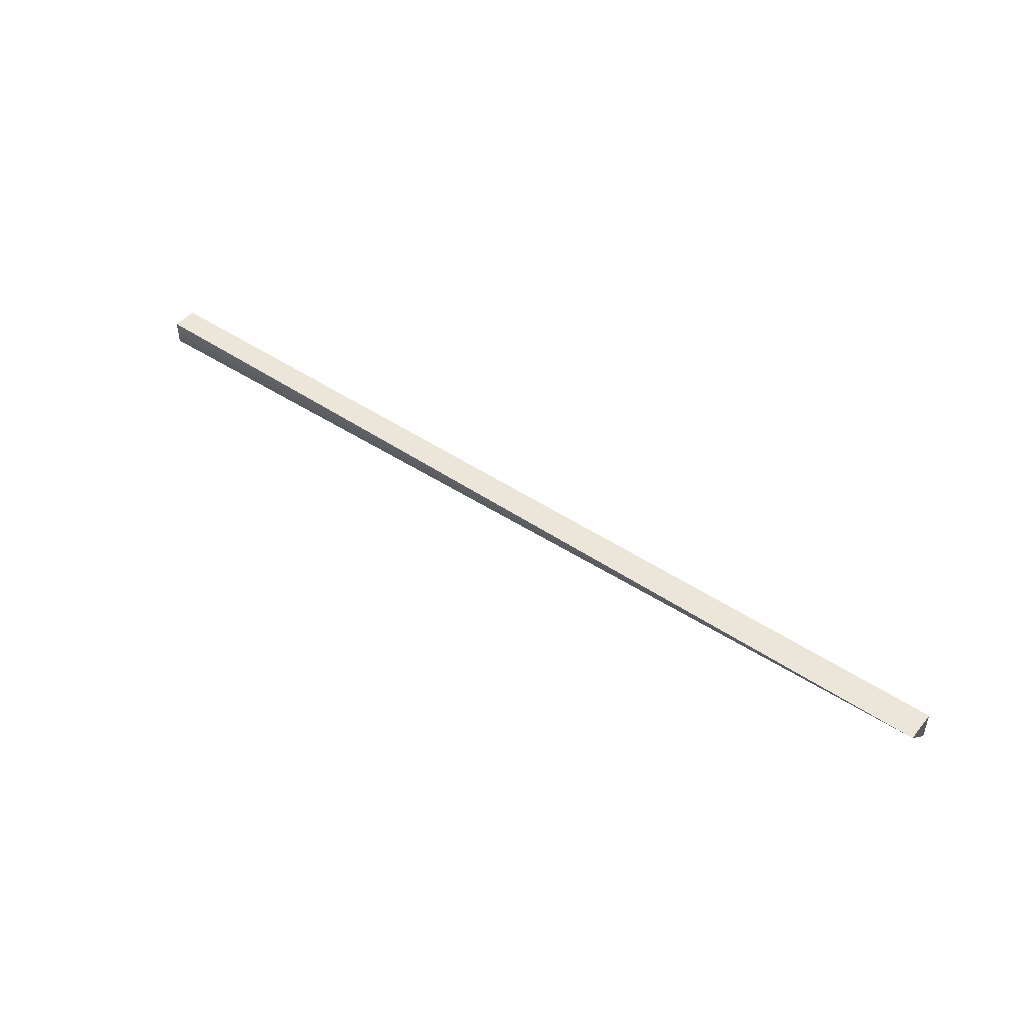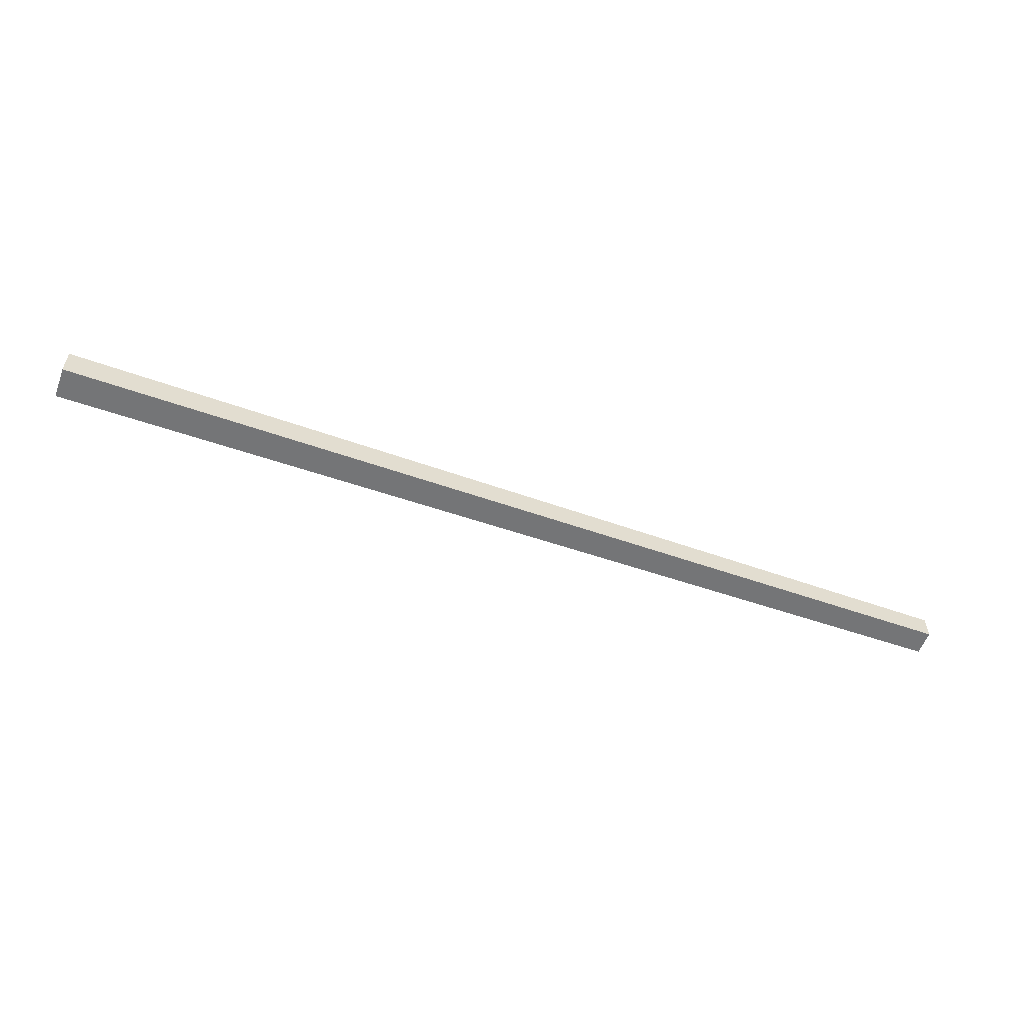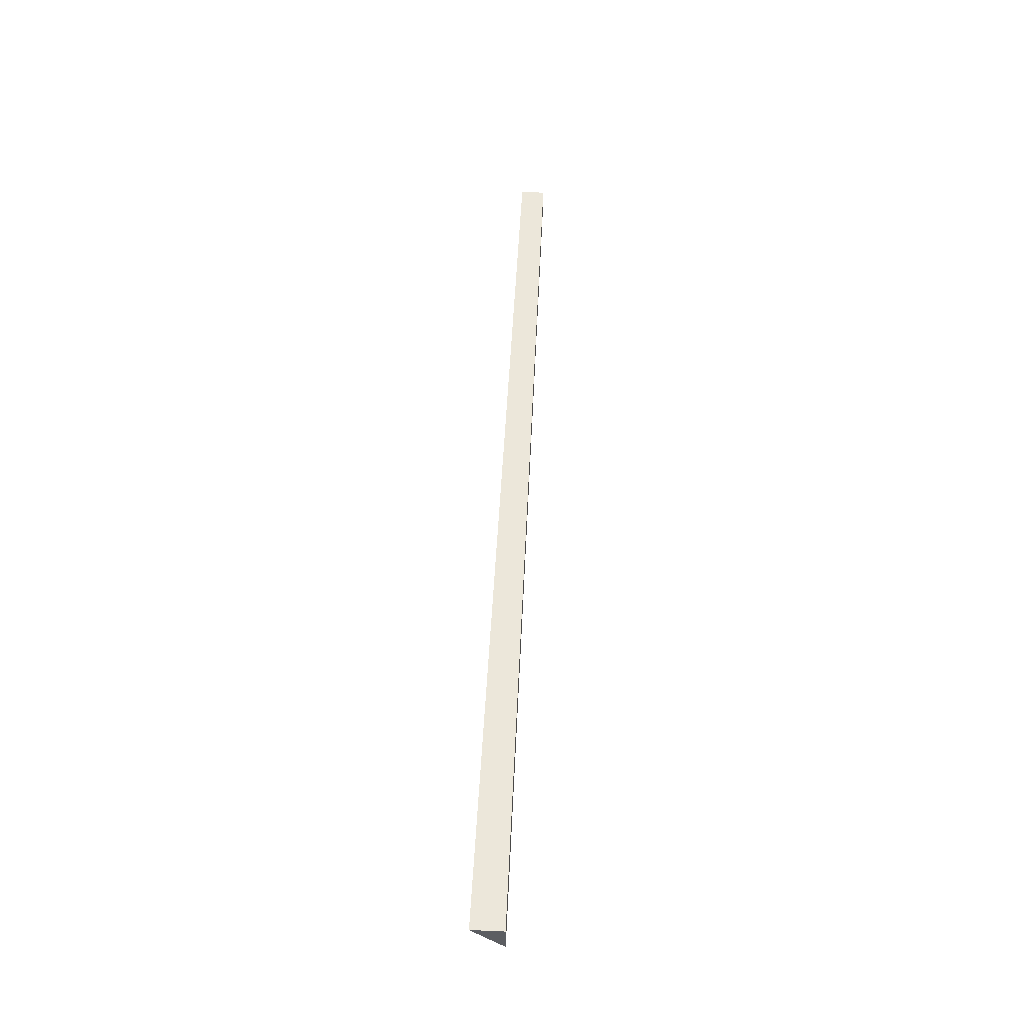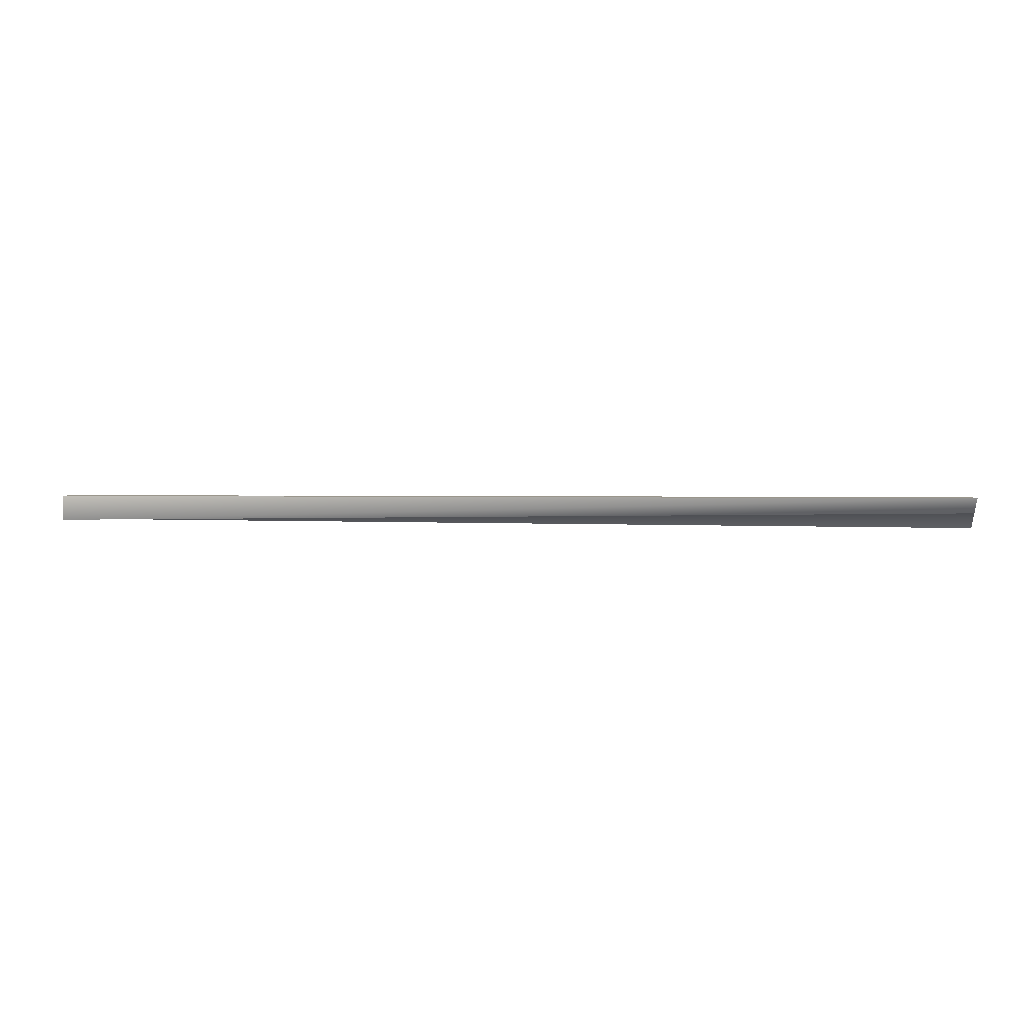
<metadata>
{"format":"obj","ext":"obj","renderer":"f3d","projection":"perspective","resolution":1024,"background":"white","views":[{"elev":46.9,"azim":-142.8,"up":"+Z"},{"elev":-56.5,"azim":-20.1,"up":"+Y"},{"elev":52.1,"azim":-87.4,"up":"+Z"},{"elev":2.5,"azim":-176.1,"up":"+Z"}]}
</metadata>
<code>
g pb_Mesh232008
v 0 0 0
v -37.69 7.104e-05 -5.728e-05
v 0 1 0
v -37.69 1.269 -5.913e-05
v -37.69 7.104e-05 -5.728e-05
v -37.69 6.925e-05 -1.269
v -37.69 1.269 -5.913e-05
v -37.69 6.925e-05 -1.269
v -37.69 0.6345 -0.6345
v -37.69 1.269 -5.913e-05
v -37.69 6.925e-05 -1.269
v 0 0 -1
v -37.69 0.6345 -0.6345
v 0 1 -1
v 0 0 -1
v 0 0 0
v 0 1 -1
v 0 1 0
v 0 1 0
v -37.69 1.269 -5.913e-05
v 0 1 -1
v -37.69 1.269 -5.913e-05
v -37.69 0.6345 -0.6345
v 0 1 -1
v 0 0 -1
v -37.69 6.925e-05 -1.269
v 0 0 0
v -37.69 7.104e-05 -5.728e-05
g pb_Mesh232008_0
f 3 2 1
f 3 4 2
f 7 6 5
f 10 9 8
f 13 12 11
f 13 14 12
f 17 16 15
f 17 18 16
f 21 20 19
f 24 23 22
f 27 26 25
f 27 28 26

</code>
